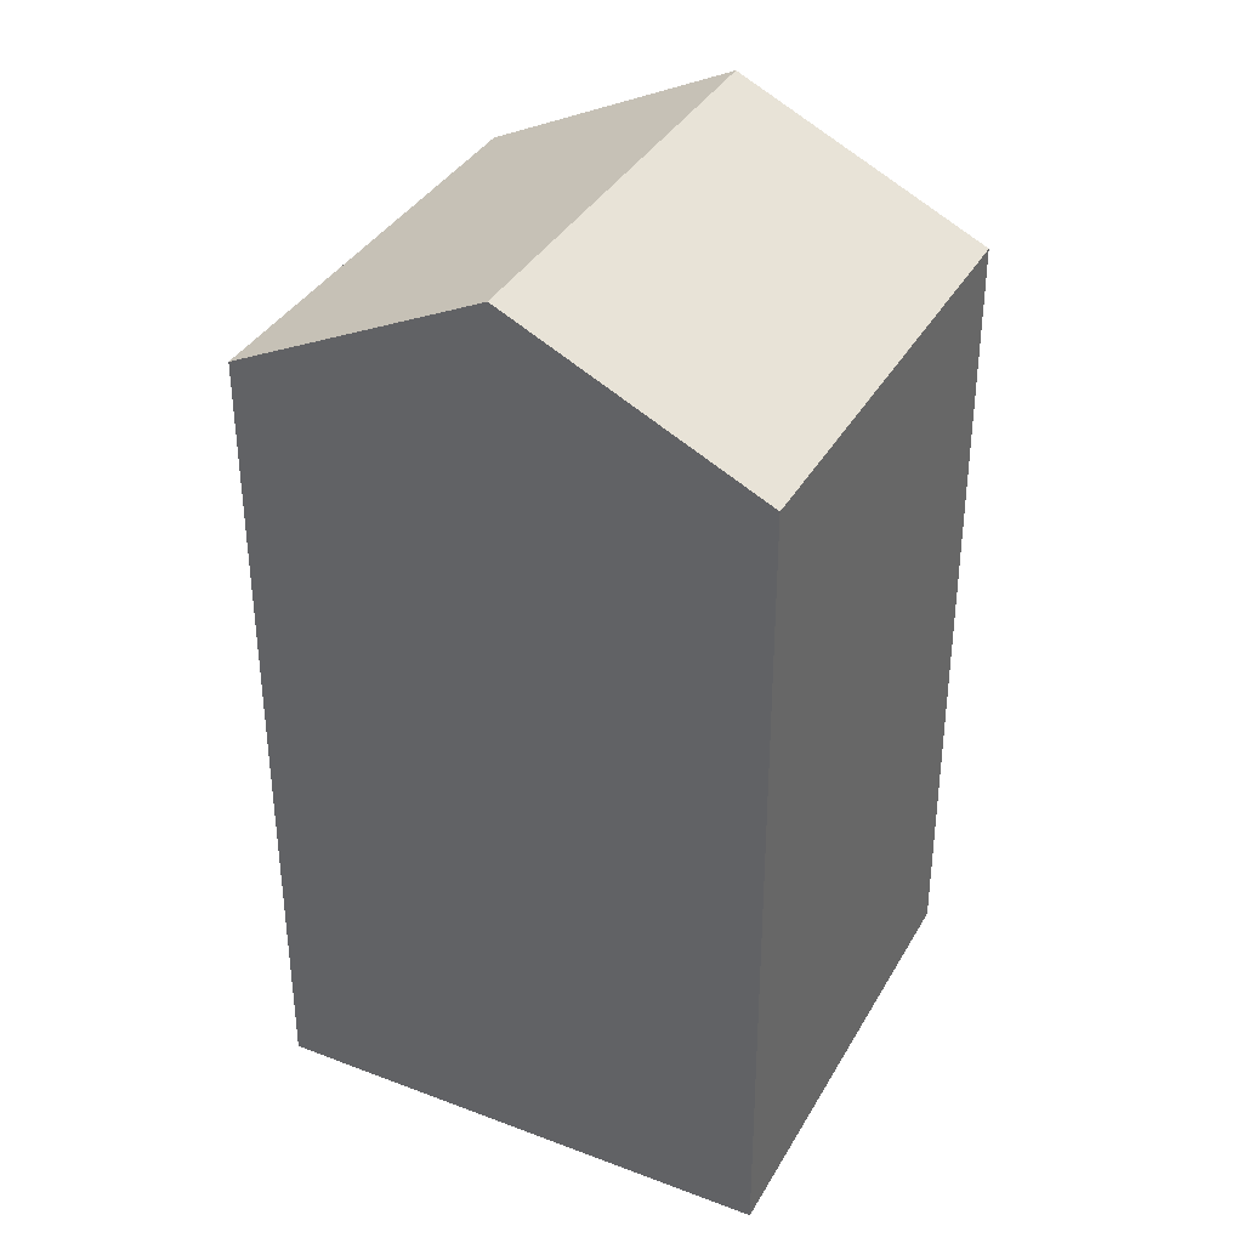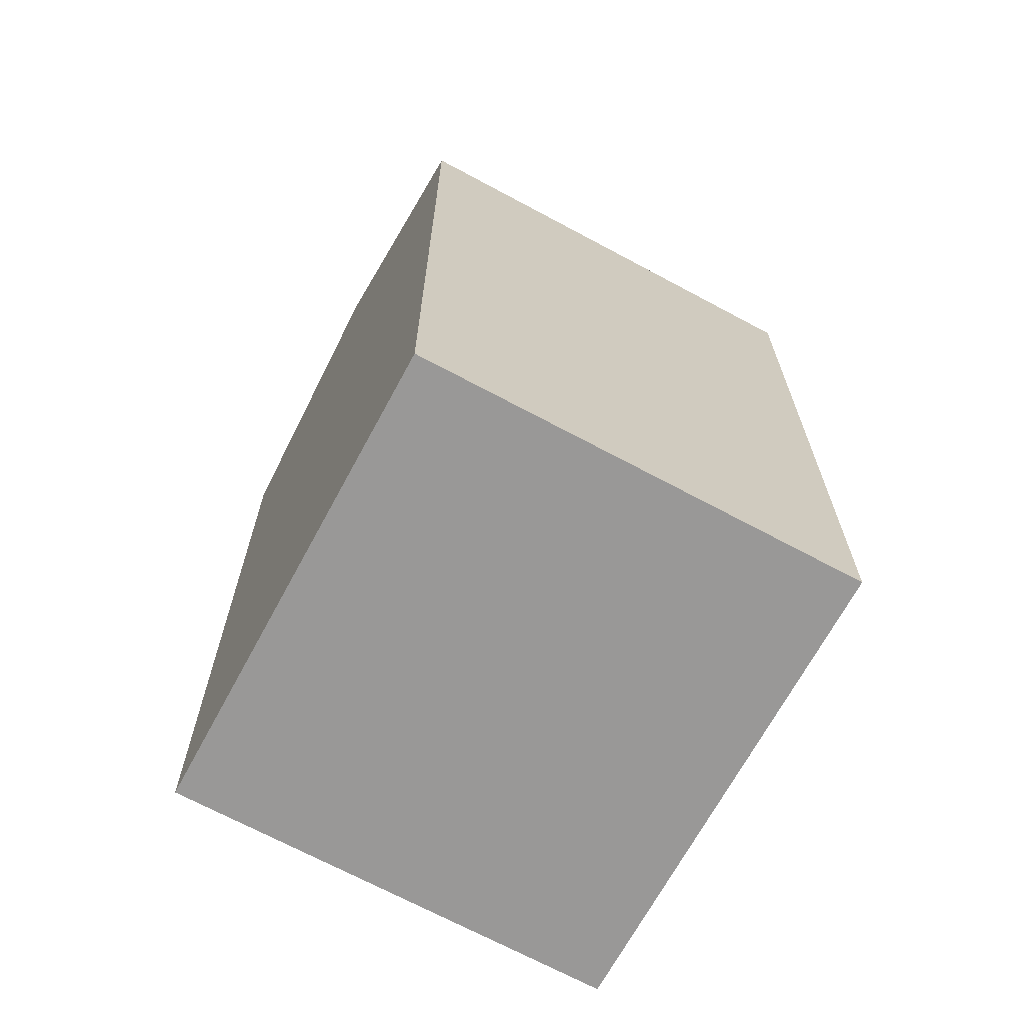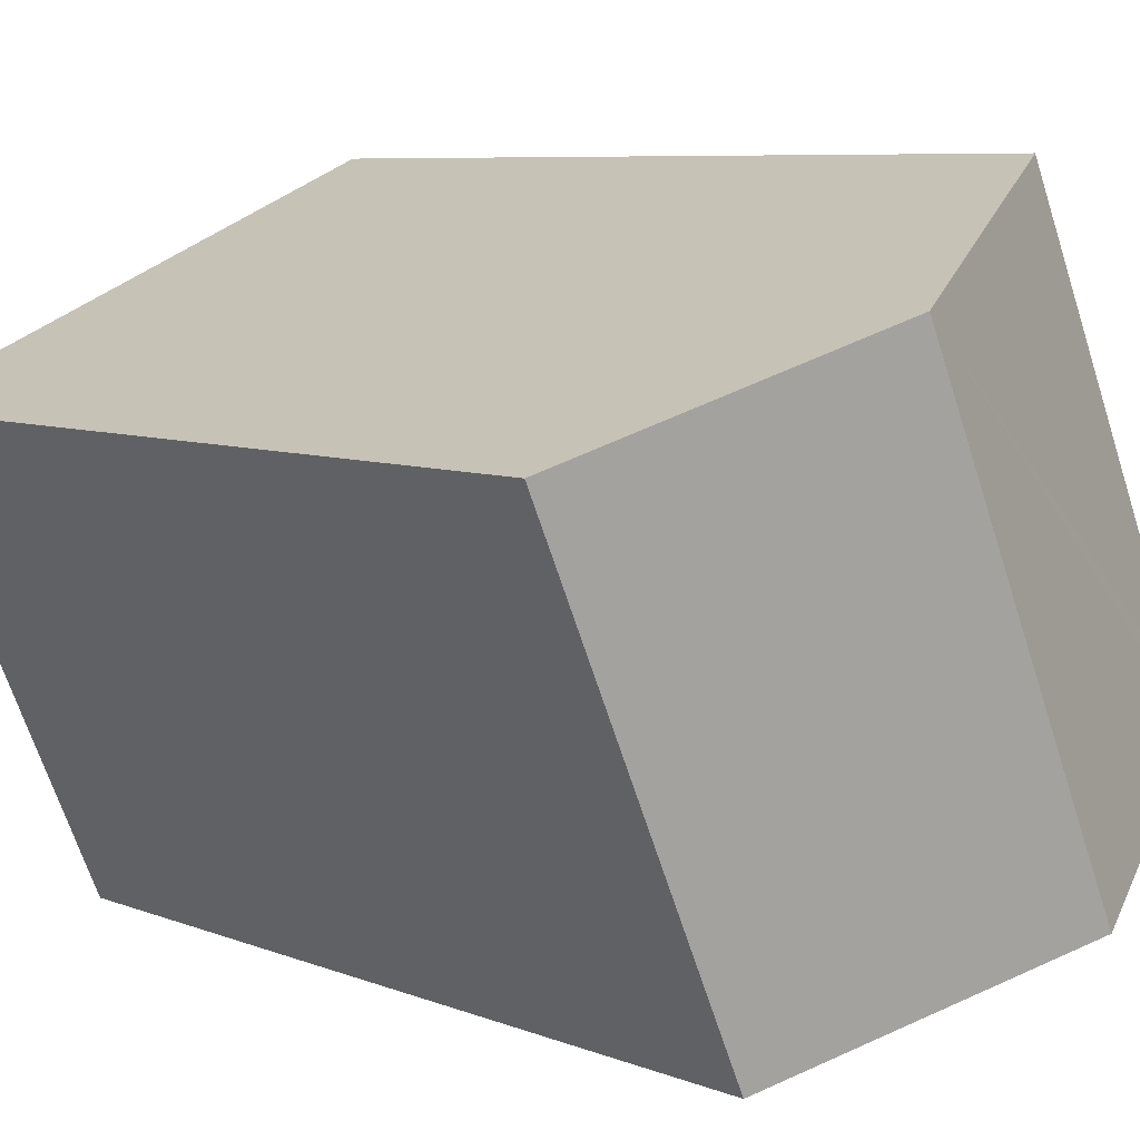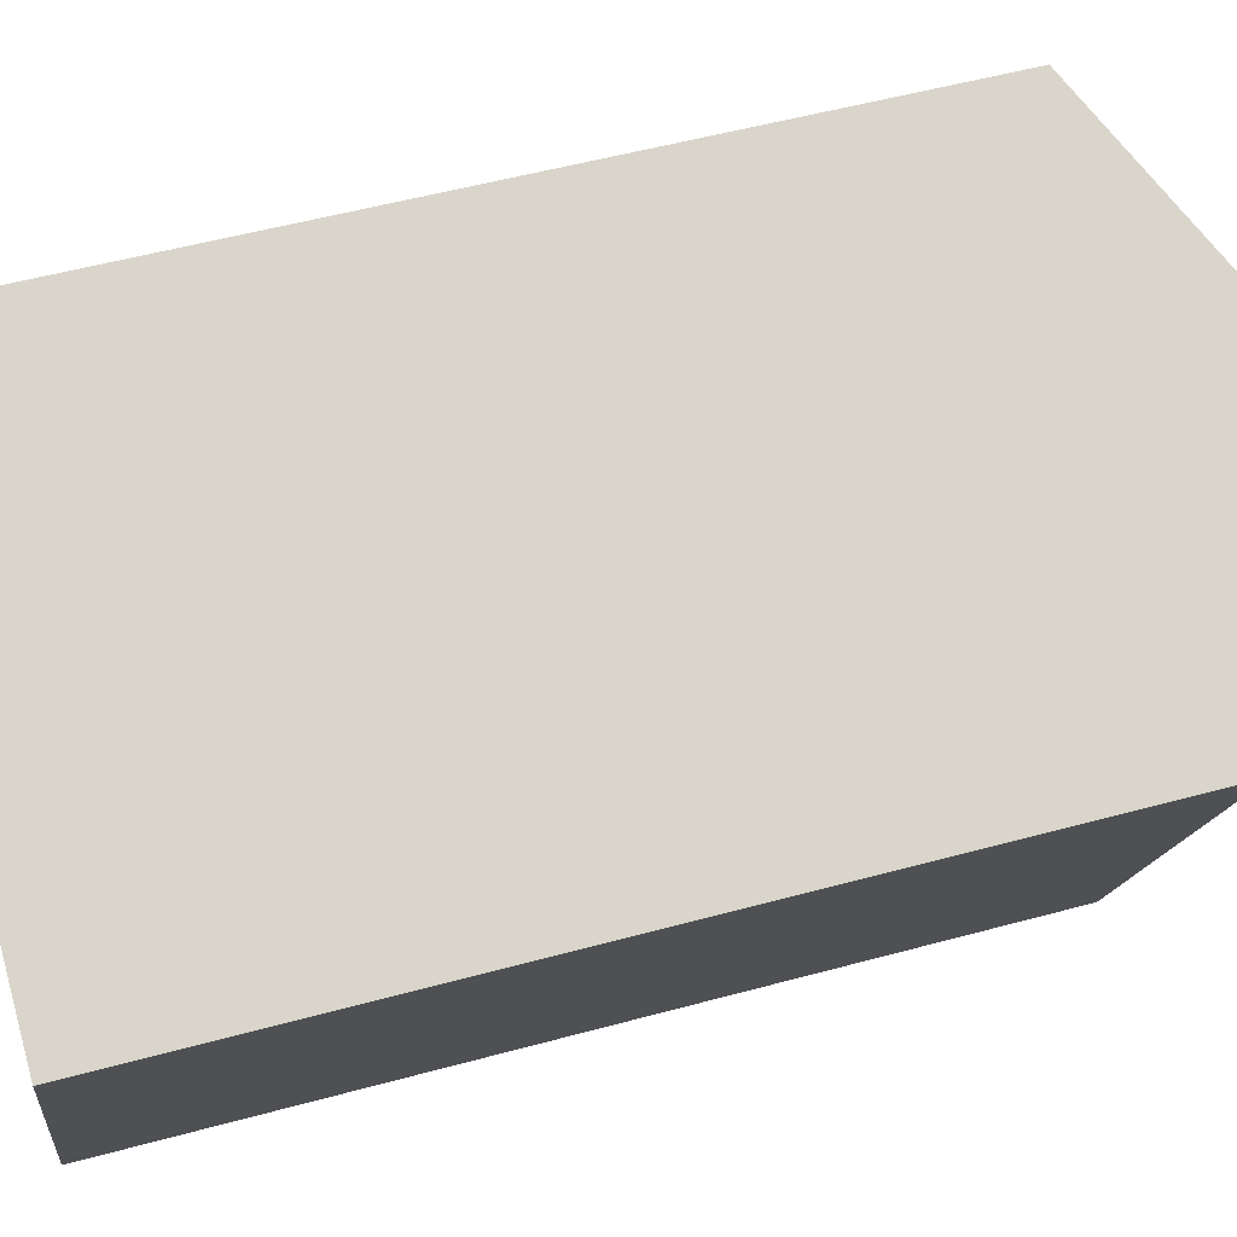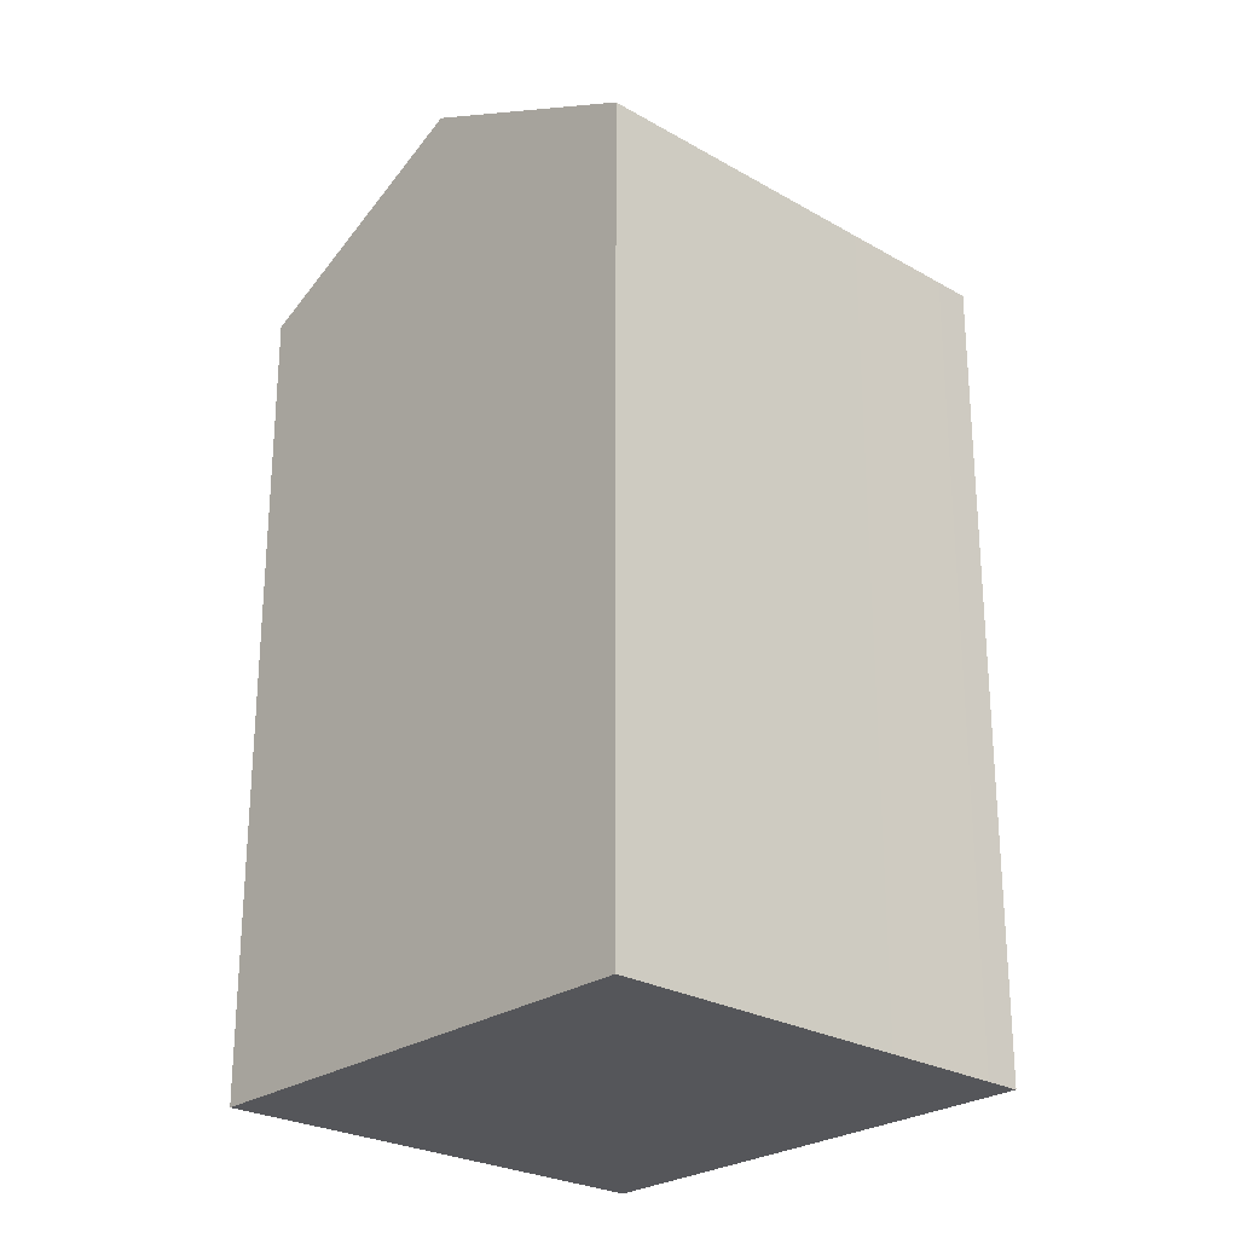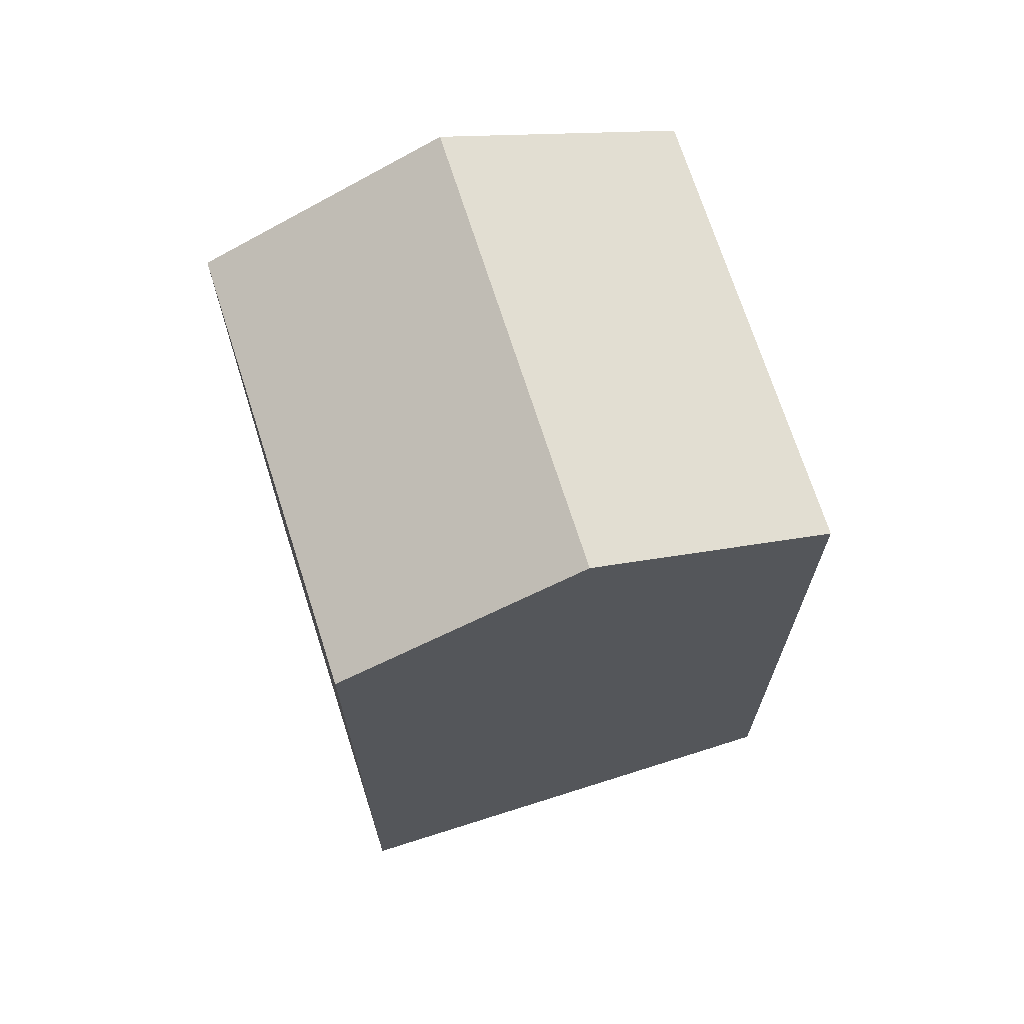
<metadata>
{"format":"obj","ext":"obj","renderer":"f3d","projection":"perspective","resolution":1024,"background":"white","views":[{"elev":36.5,"azim":-130.2,"up":"+Y"},{"elev":-68.7,"azim":-94.8,"up":"+Y"},{"elev":6.8,"azim":140.0,"up":"+Z"},{"elev":52.6,"azim":73.6,"up":"+Z"},{"elev":-25.9,"azim":71.2,"up":"+Y"},{"elev":70.0,"azim":-174.1,"up":"+Y"}]}
</metadata>
<code>
v  15.66 19.48 5.495
v  5.575 22.41 -2.427
v  10.08 22.41 7.933
v  12.65 19.5 -1.363
v  11.12 19.5 -4.842
v  11.48 19.5 -4.039
v  10.08 -4.858e-16 7.933
v  12.65 8.346e-17 -1.363
v  15.66 -3.365e-16 5.495
v  4.507 -6.349e-16 10.37
v  1.42 -2e-16 3.267
v  11.48 2.473e-16 -4.039
v  11.12 2.965e-16 -4.842
v  5.575 1.486e-16 -2.427
v  0.304 -4.292e-17 0.701
v  0 0 0
v  0 19.49 1.193e-15
v  0.304 19.49 0.701
v  1.42 19.49 3.267
v  4.507 19.49 10.37
g defaultobject
f 1 2 3
f 2 1 4
f 2 4 5
f 5 4 6
f 7 8 9
f 8 7 10
f 8 10 11
f 8 11 12
f 12 11 13
f 13 11 14
f 14 11 15
f 14 15 16
f 17 3 2
f 3 17 18
f 3 18 19
f 3 19 20
f 18 16 15
f 16 18 17
f 17 14 16
f 14 17 2
f 14 2 13
f 13 2 5
f 11 18 15
f 18 11 10
f 18 10 20
f 18 20 19
f 4 9 8
f 9 4 1
f 7 20 10
f 20 7 3
f 3 7 9
f 3 9 1
f 5 12 13
f 12 5 6
f 6 8 12
f 8 6 4

</code>
